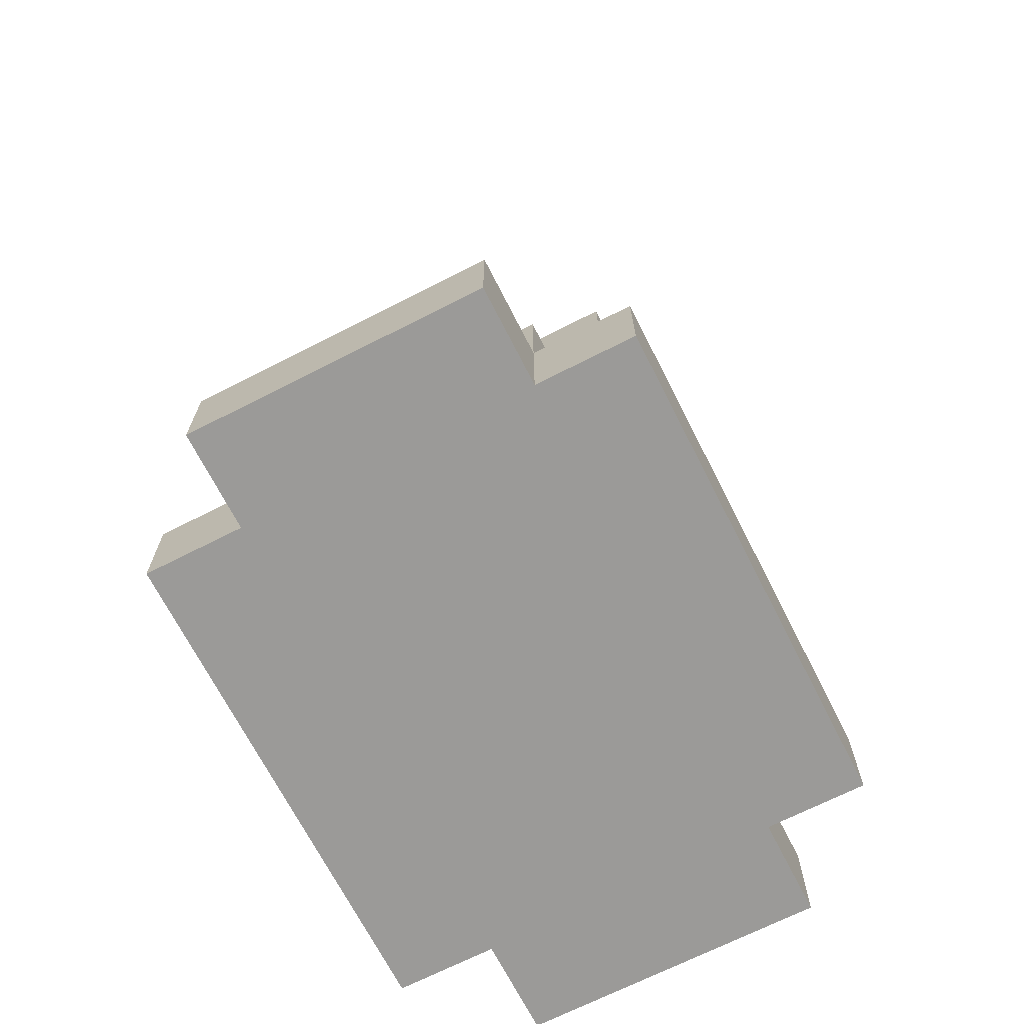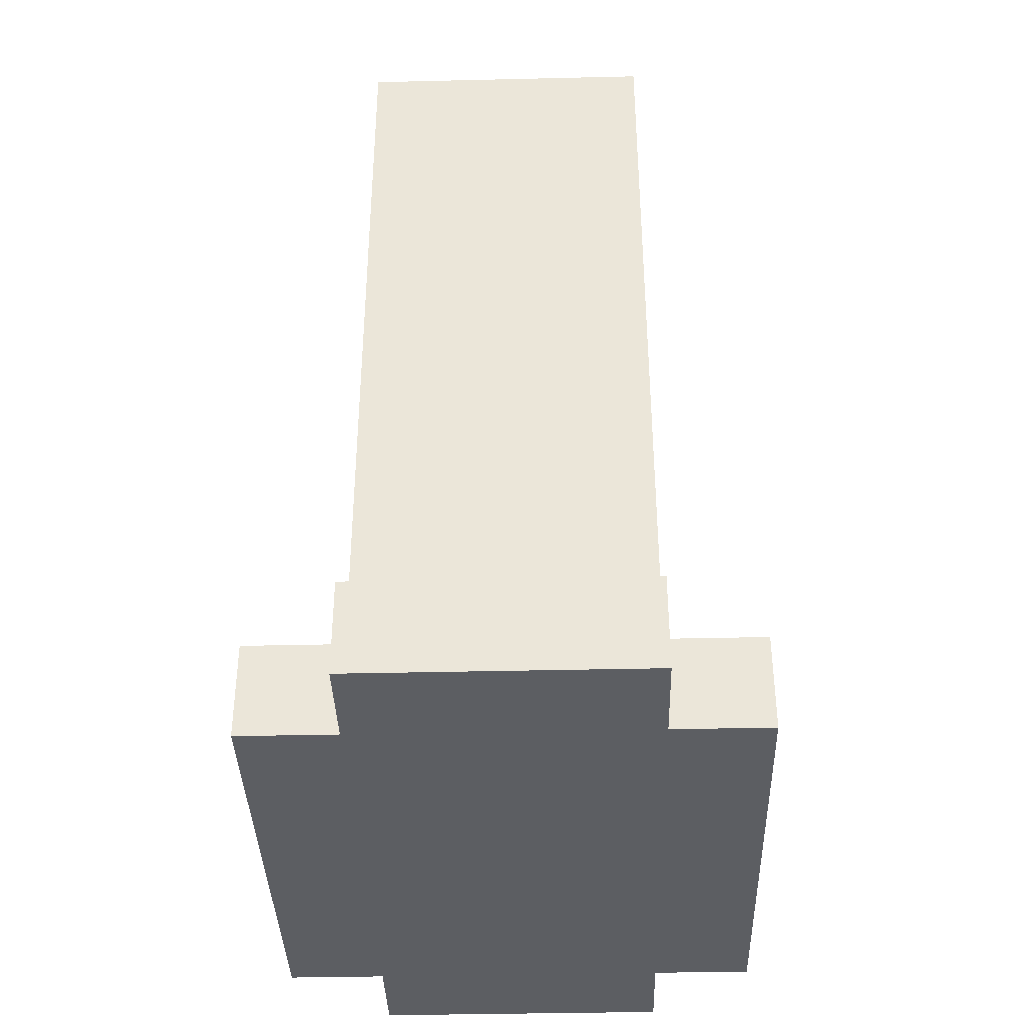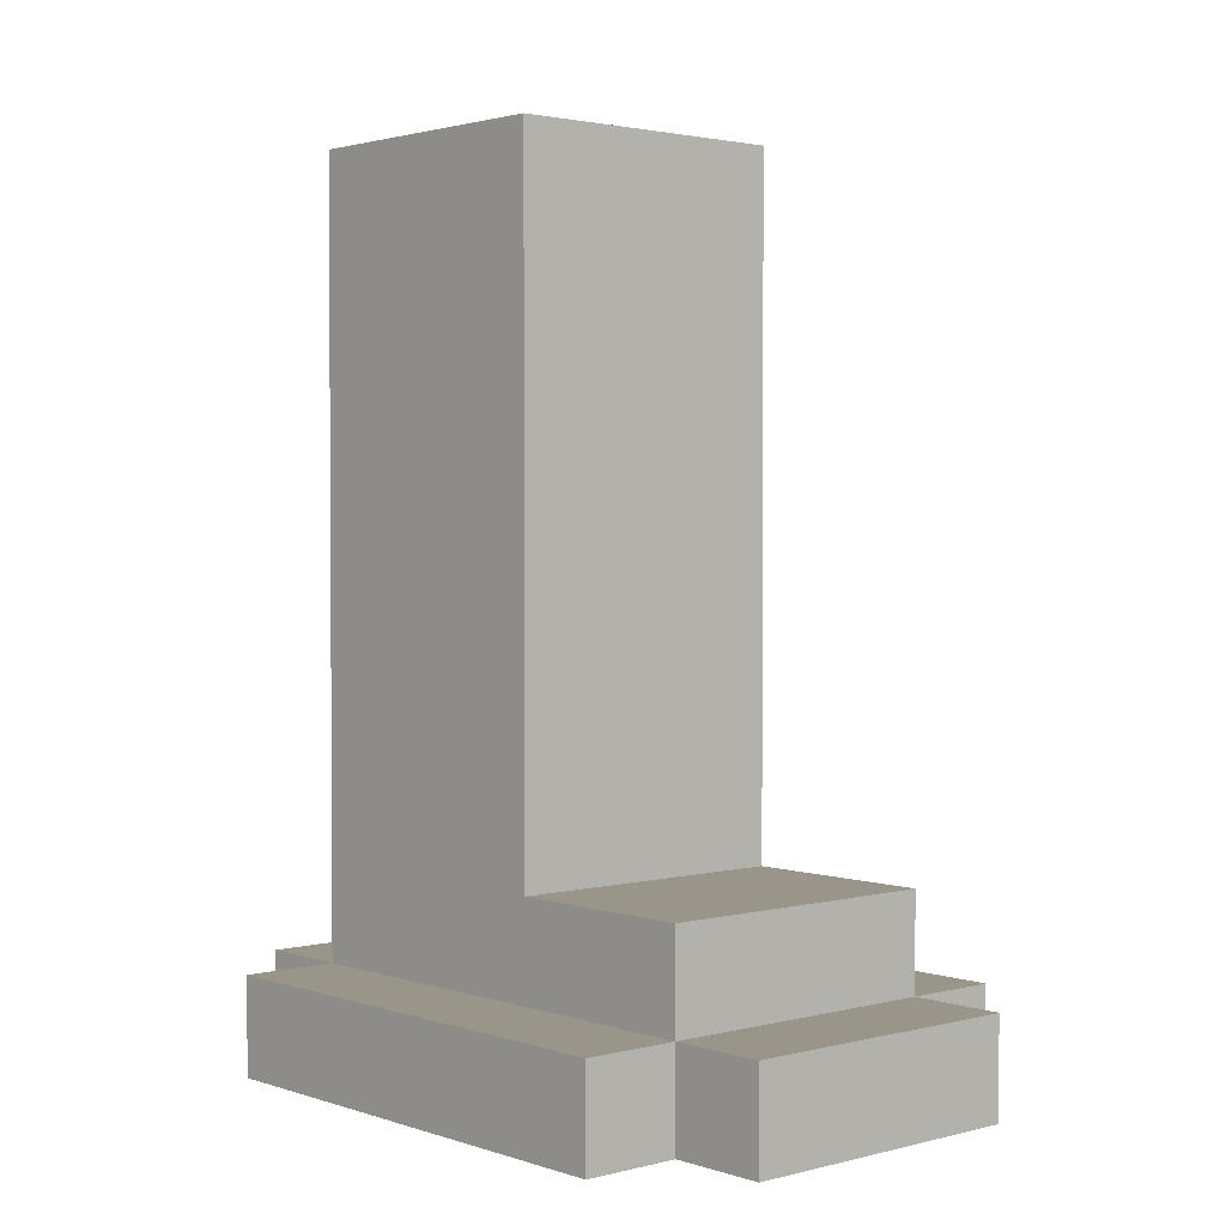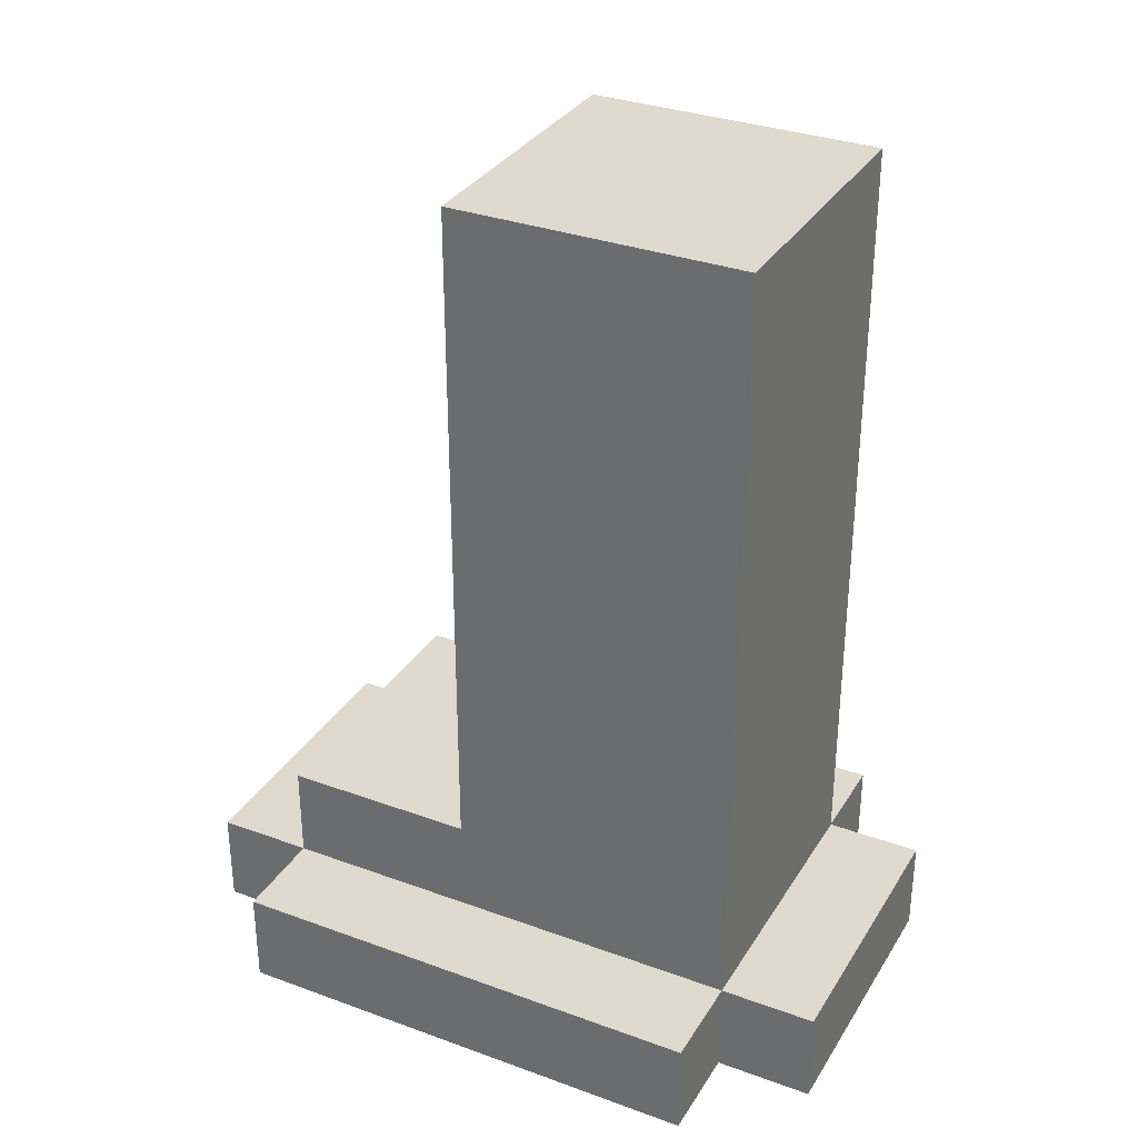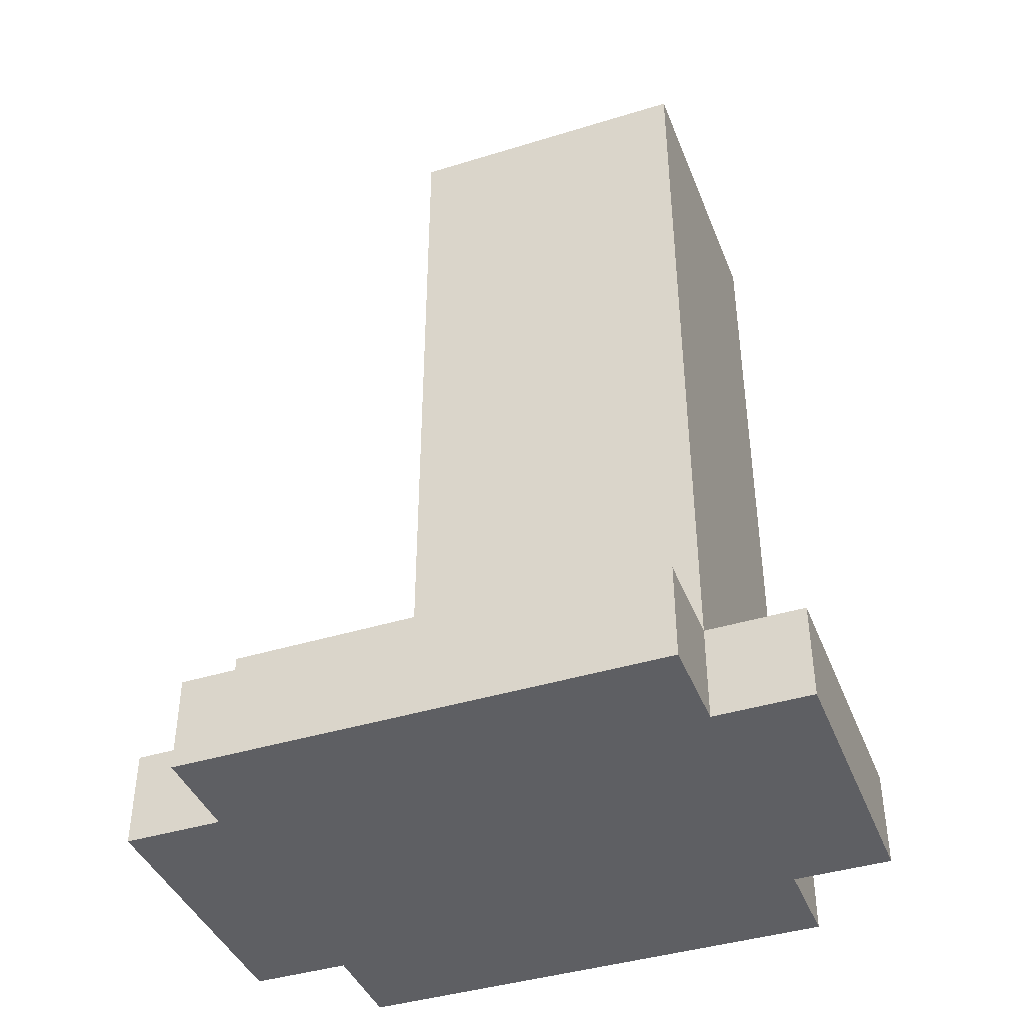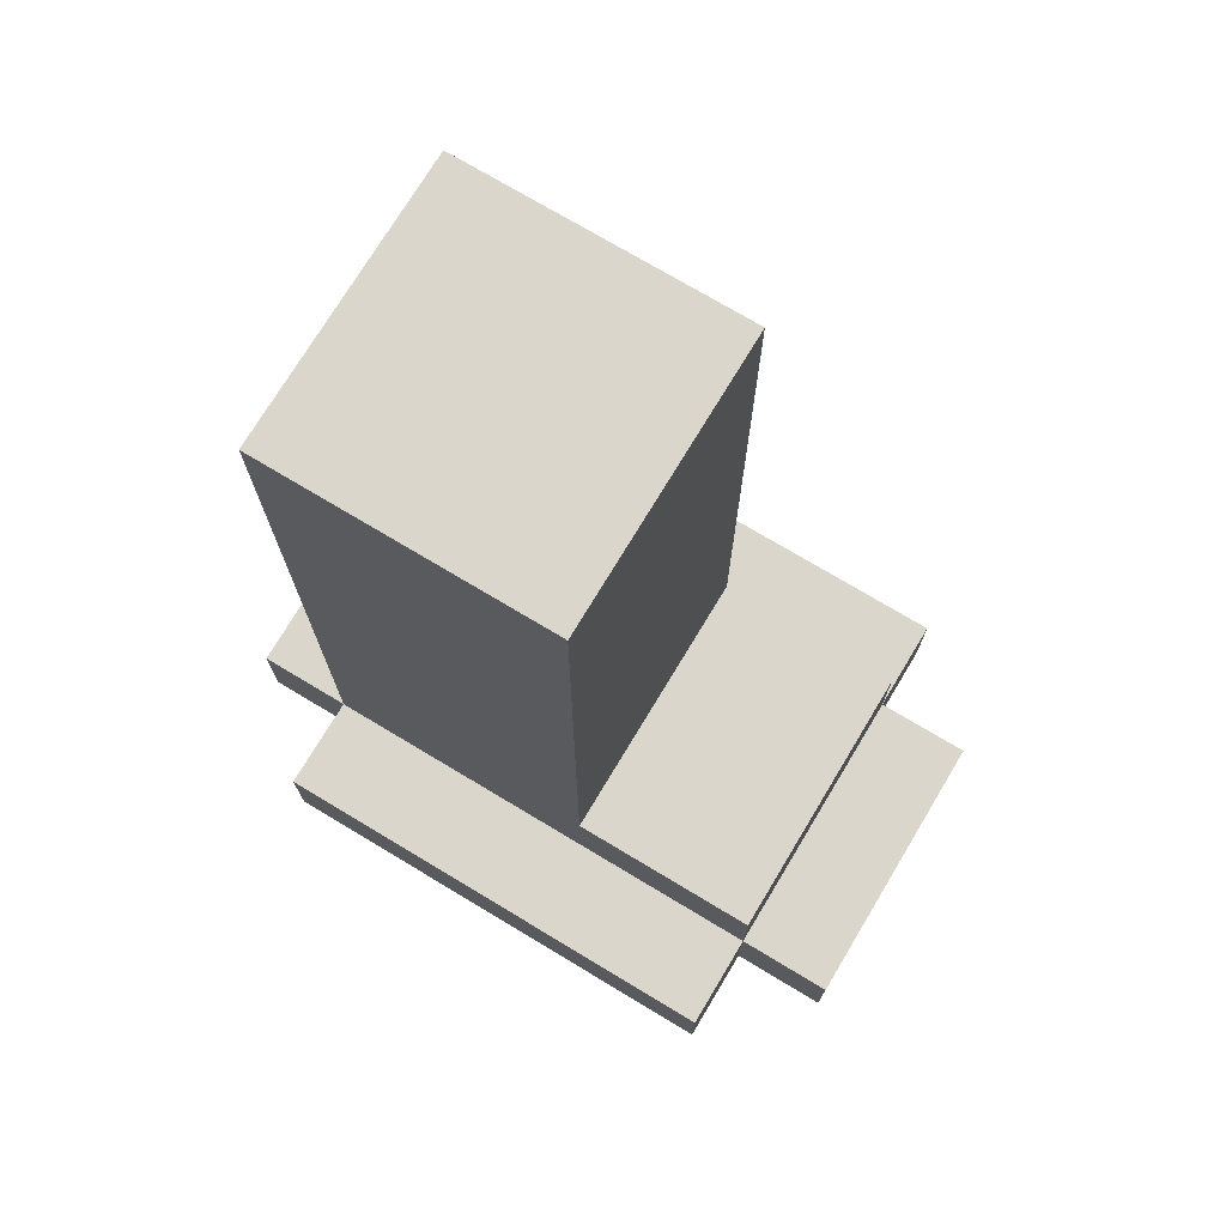
<metadata>
{"format":"obj","ext":"obj","renderer":"f3d","projection":"perspective","resolution":1024,"background":"white","views":[{"elev":-69.3,"azim":27.0,"up":"+Y"},{"elev":-38.0,"azim":-178.3,"up":"+Y"},{"elev":2.2,"azim":-41.4,"up":"+Y"},{"elev":32.6,"azim":116.9,"up":"+Y"},{"elev":-41.3,"azim":110.5,"up":"+Y"},{"elev":73.6,"azim":-59.0,"up":"+Y"}]}
</metadata>
<code>
o bomberman.003
v -0.2428 -0.8 0.3698
v -0.2428 -0.9 -0.1302
v -0.2428 -0.9 0.3698
v -0.2428 -0.8 -0.1302
v -0.1428 -0.8 0.4698
v -0.1428 -0.9 0.3698
v -0.1428 -0.9 0.4698
v -0.1428 -0.8 0.3698
v -0.1428 -0.8 -0.1302
v -0.1428 -0.9 -0.2302
v -0.1428 -0.9 -0.1302
v -0.1428 -0.8 -0.2302
v -0.1428 -0.7 0.3698
v -0.1428 -0.7 0.1698
v -0.1428 -0.7 -0.1302
v -0.1428 1.7e-05 0.1698
v -0.1428 1.7e-05 -0.1302
v 0.1572 -0.9 0.4698
v 0.1572 -0.9 0.3698
v 0.1572 -0.8 0.4698
v 0.1572 -0.8 0.3698
v 0.1572 -0.9 -0.1302
v 0.1572 -0.9 -0.2302
v 0.1572 -0.8 -0.1302
v 0.1572 -0.8 -0.2302
v 0.1572 -0.7 0.3698
v 0.1572 -0.7 0.1698
v 0.1572 -0.7 -0.1302
v 0.1572 1.7e-05 0.1698
v 0.1572 1.7e-05 -0.1302
v 0.2572 -0.9 0.3698
v 0.2572 -0.9 -0.1302
v 0.2572 -0.8 0.3698
v 0.2572 -0.8 -0.1302
v 0.1572 -0.9 0.4698
v -0.1428 -0.8 0.4698
v -0.1428 -0.9 0.4698
v 0.1572 -0.8 0.4698
v -0.1428 -0.9 0.3698
v -0.2428 -0.8 0.3698
v -0.2428 -0.9 0.3698
v -0.1428 -0.8 0.3698
v 0.1572 -0.8 0.3698
v -0.1428 -0.7 0.3698
v 0.1572 -0.7 0.3698
v 0.2572 -0.9 0.3698
v 0.1572 -0.9 0.3698
v 0.2572 -0.8 0.3698
v 0.1572 -0.7 0.1698
v -0.1428 1.7e-05 0.1698
v -0.1428 -0.7 0.1698
v 0.1572 1.7e-05 0.1698
v -0.2428 -0.9 -0.1302
v -0.2428 -0.8 -0.1302
v -0.1428 -0.9 -0.1302
v -0.1428 -0.8 -0.1302
v -0.1428 -0.7 -0.1302
v 0.1572 -0.8 -0.1302
v -0.1428 1.7e-05 -0.1302
v 0.1572 -0.7 -0.1302
v 0.1572 1.7e-05 -0.1302
v 0.1572 -0.9 -0.1302
v 0.2572 -0.9 -0.1302
v 0.2572 -0.8 -0.1302
v -0.1428 -0.9 -0.2302
v -0.1428 -0.8 -0.2302
v 0.1572 -0.9 -0.2302
v 0.1572 -0.8 -0.2302
v -0.1428 -0.9 0.3698
v 0.1572 -0.9 0.4698
v -0.1428 -0.9 0.4698
v 0.1572 -0.9 0.3698
v -0.2428 -0.9 -0.1302
v 0.2572 -0.9 0.3698
v -0.2428 -0.9 0.3698
v -0.1428 -0.9 -0.1302
v 0.1572 -0.9 -0.1302
v 0.2572 -0.9 -0.1302
v -0.1428 -0.9 -0.2302
v 0.1572 -0.9 -0.2302
v -0.1428 -0.8 0.4698
v 0.1572 -0.8 0.4698
v -0.1428 -0.8 0.3698
v 0.1572 -0.8 0.3698
v -0.2428 -0.8 0.3698
v -0.2428 -0.8 -0.1302
v -0.1428 -0.8 -0.1302
v 0.2572 -0.8 0.3698
v 0.1572 -0.8 -0.1302
v 0.2572 -0.8 -0.1302
v -0.1428 -0.8 -0.2302
v 0.1572 -0.8 -0.2302
v -0.1428 -0.7 0.3698
v 0.1572 -0.7 0.3698
v -0.1428 -0.7 0.1698
v 0.1572 -0.7 0.1698
v -0.1428 1.7e-05 0.1698
v 0.1572 1.7e-05 0.1698
v -0.1428 1.7e-05 -0.1302
v 0.1572 1.7e-05 -0.1302
f 1 2 3
f 4 2 1
f 5 6 7
f 8 6 5
f 9 10 11
f 12 10 9
f 13 9 8
f 14 9 13
f 15 9 14
f 16 15 14
f 17 15 16
f 18 19 20
f 20 19 21
f 22 23 24
f 24 23 25
f 21 24 26
f 26 24 27
f 27 24 28
f 27 28 29
f 29 28 30
f 31 32 33
f 33 32 34
f 35 36 37
f 38 36 35
f 39 40 41
f 42 40 39
f 43 44 42
f 45 44 43
f 46 43 47
f 48 43 46
f 49 50 51
f 52 50 49
f 53 54 55
f 55 54 56
f 56 57 58
f 57 59 60
f 58 57 60
f 60 59 61
f 62 58 63
f 63 58 64
f 65 66 67
f 67 66 68
f 69 70 71
f 72 70 69
f 73 74 72
f 73 69 75
f 73 72 69
f 76 74 73
f 77 74 76
f 78 74 77
f 79 77 76
f 80 77 79
f 81 82 83
f 83 82 84
f 85 83 86
f 86 83 87
f 84 88 89
f 89 88 90
f 87 89 91
f 91 89 92
f 93 94 95
f 95 94 96
f 97 98 99
f 99 98 100

</code>
